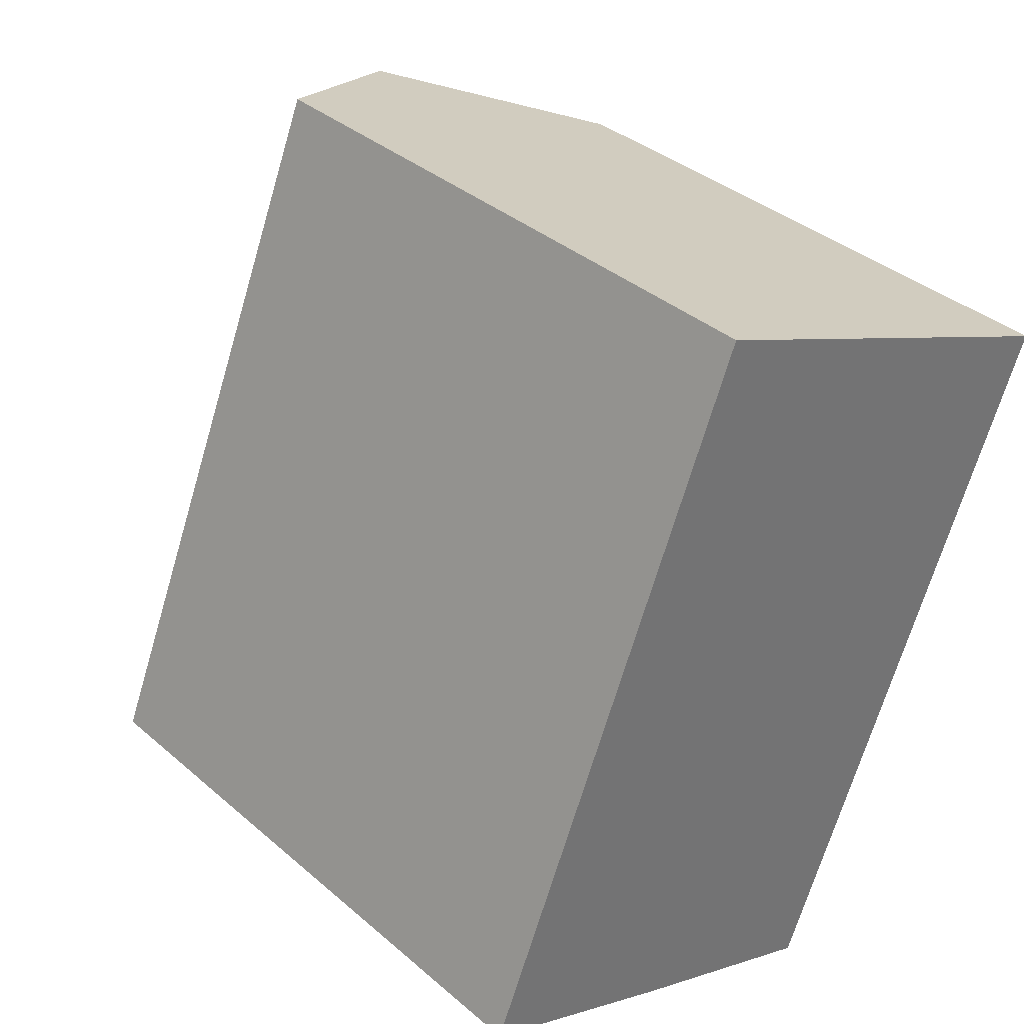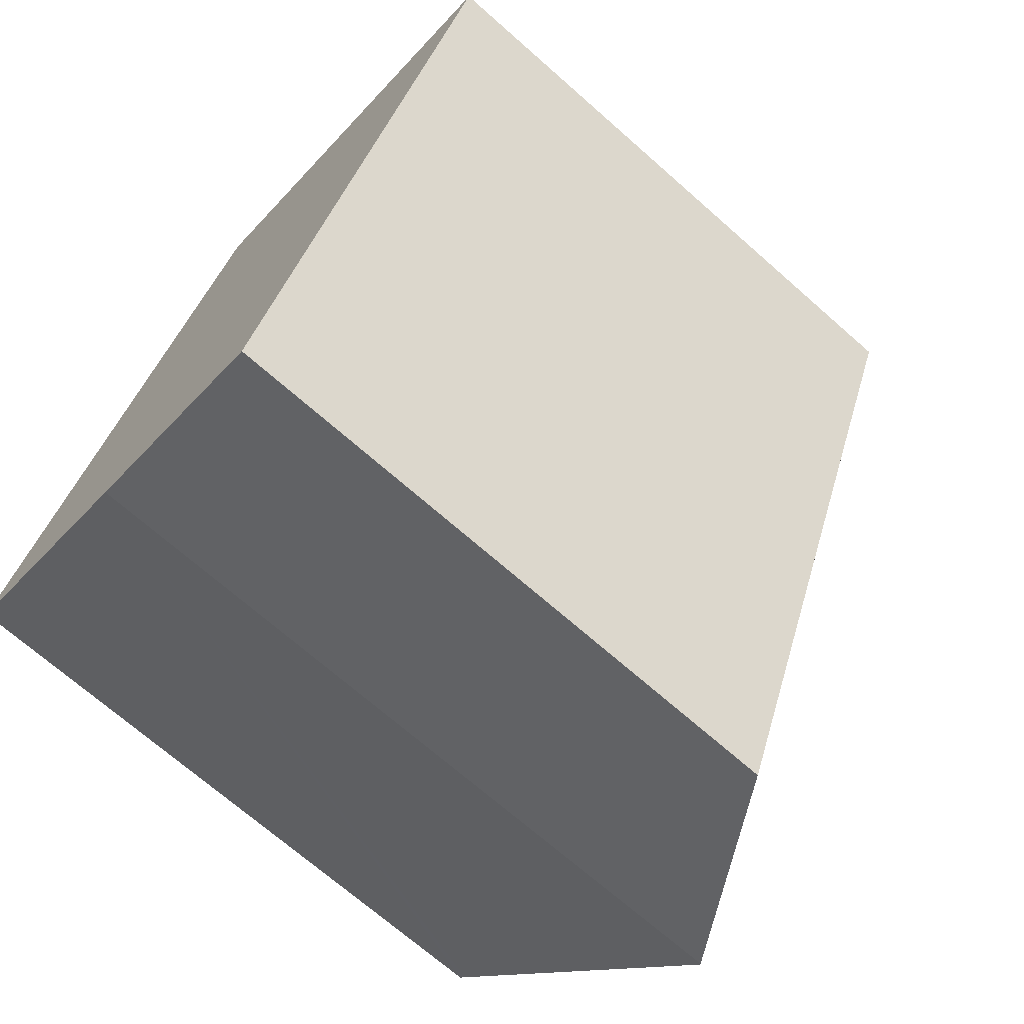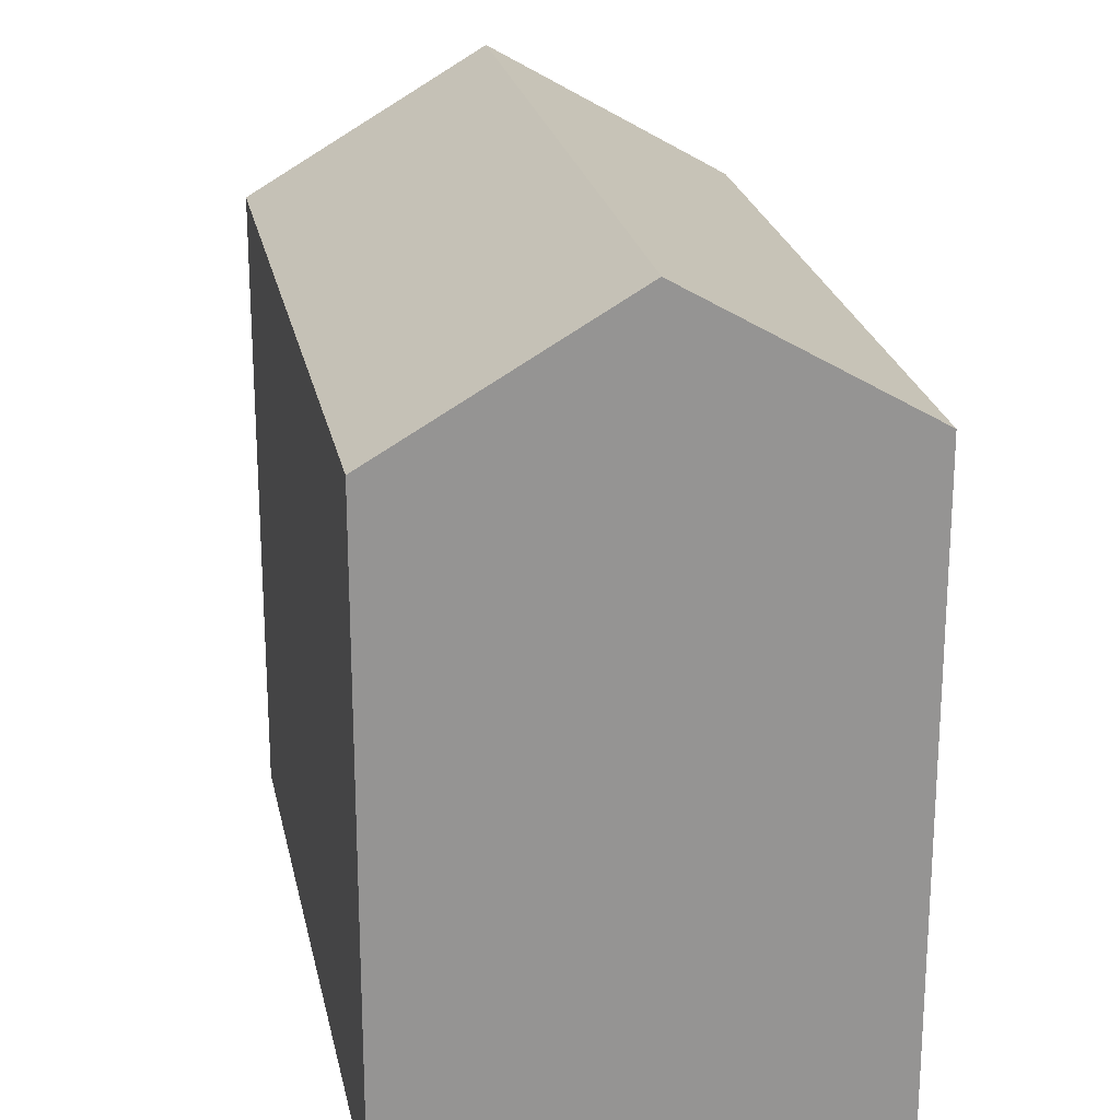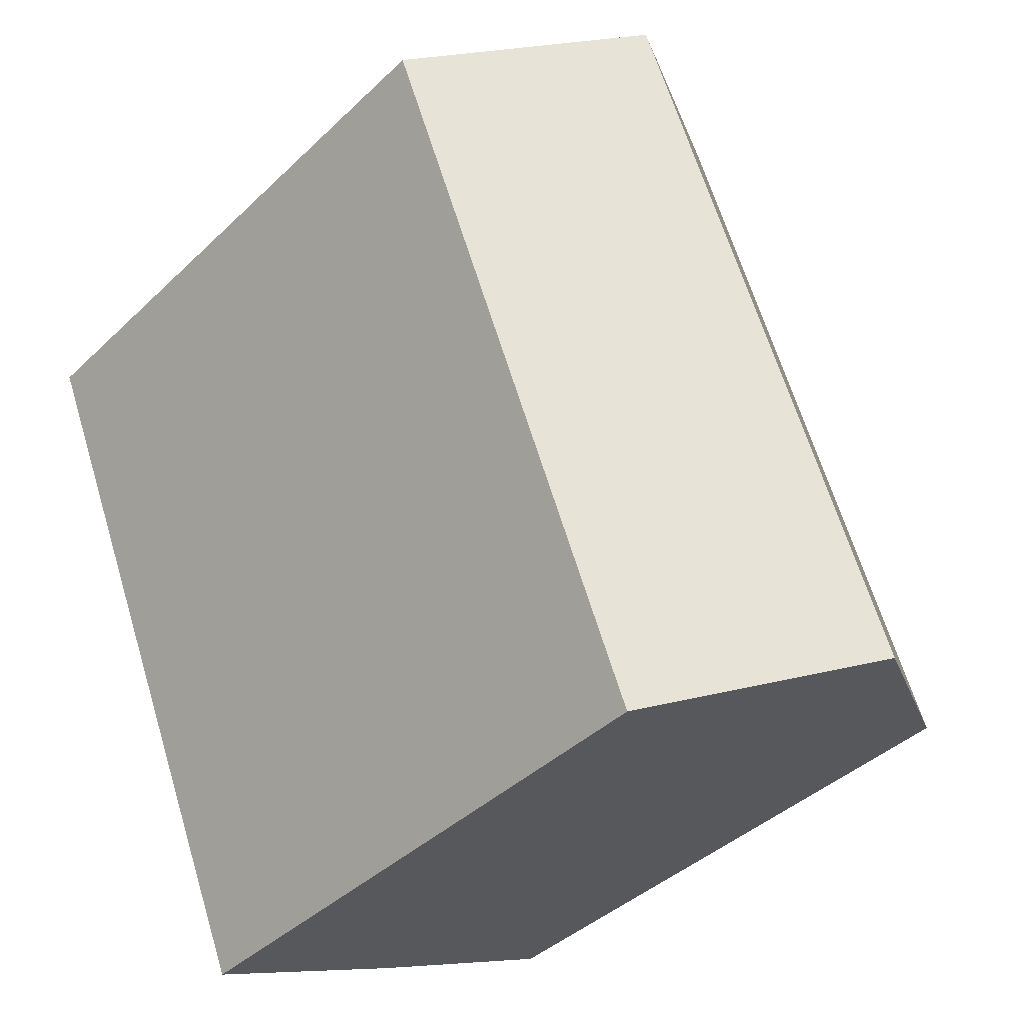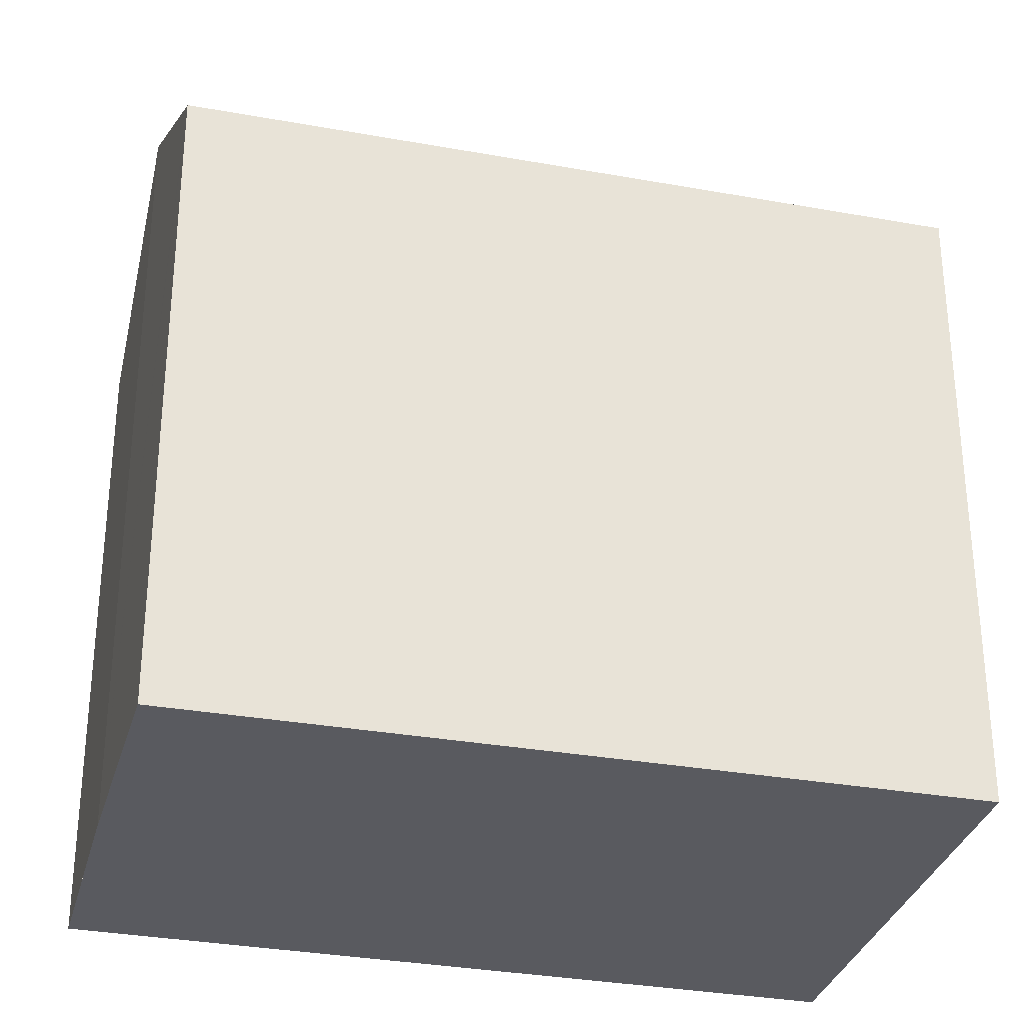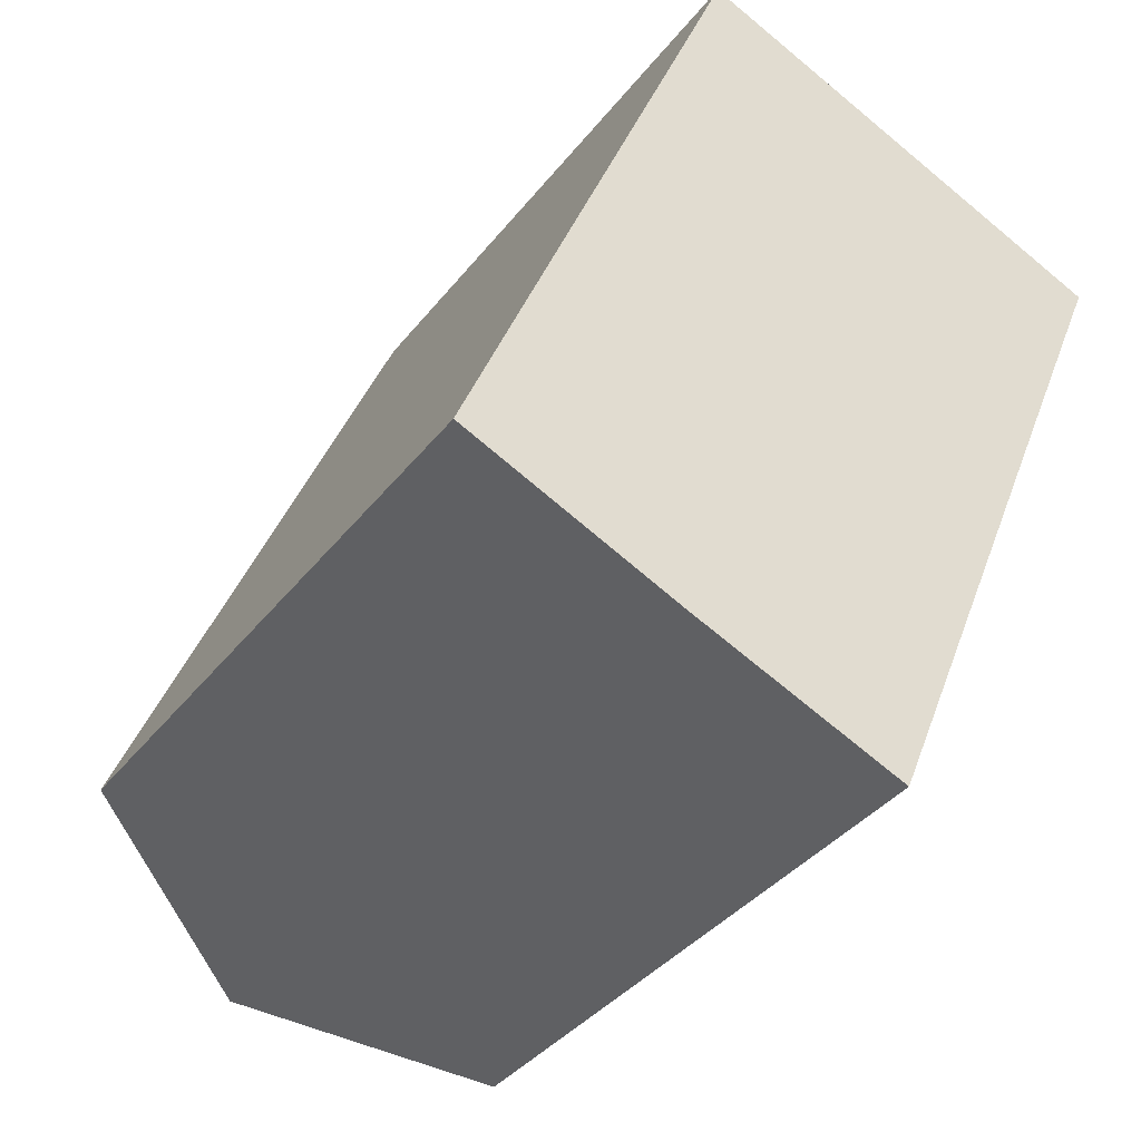
<metadata>
{"format":"obj","ext":"obj","renderer":"f3d","projection":"perspective","resolution":1024,"background":"white","views":[{"elev":36.4,"azim":-42.0,"up":"+Z"},{"elev":-70.2,"azim":48.6,"up":"+Z"},{"elev":23.1,"azim":-168.6,"up":"+Y"},{"elev":-40.5,"azim":139.1,"up":"+Z"},{"elev":-31.9,"azim":-81.9,"up":"+Y"},{"elev":-37.8,"azim":-33.4,"up":"+Z"}]}
</metadata>
<code>
v  12.42 17.93 -5.232
v  14.39 21.89 17.1
v  20.64 17.93 14.52
v  10.36 19.23 -4.388
v  6.155 21.89 -2.665
v  8.033 17.86 19.72
v  0.114 18.03 -0.049
v  0 17.96 1.1e-15
v  0 0 0
v  8.033 -1.207e-15 19.72
v  20.64 -8.892e-16 14.52
v  14.39 -1.047e-15 17.1
v  12.42 3.204e-16 -5.232
v  6.185 21.87 -2.678
v  6.155 1.632e-16 -2.665
v  0.114 3e-18 -0.049
v  6.185 1.64e-16 -2.678
v  10.36 2.687e-16 -4.388
g defaultobject
f 1 2 3
f 2 1 4
f 2 4 5
f 6 7 8
f 7 6 5
f 5 6 2
f 9 6 8
f 6 9 10
f 6 3 2
f 3 6 10
f 3 10 11
f 11 10 12
f 11 1 3
f 1 11 13
f 14 7 5
f 7 14 15
f 7 15 8
f 8 15 9
f 9 15 16
f 4 17 14
f 17 4 1
f 17 1 13
f 17 13 18
f 15 14 17
f 12 13 11
f 13 12 10
f 13 10 9
f 13 9 18
f 18 9 16
f 18 16 15

</code>
